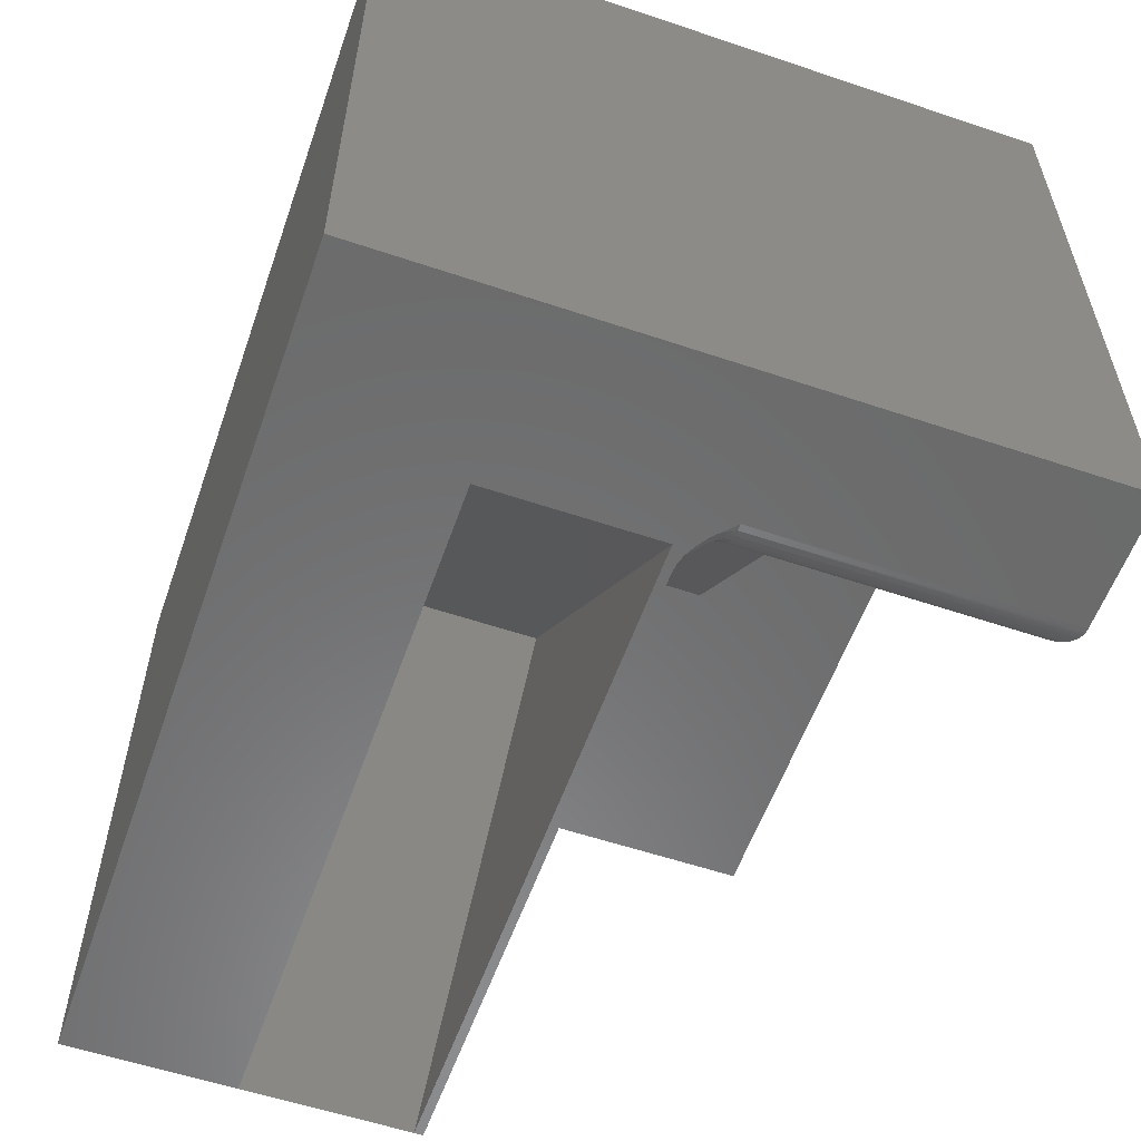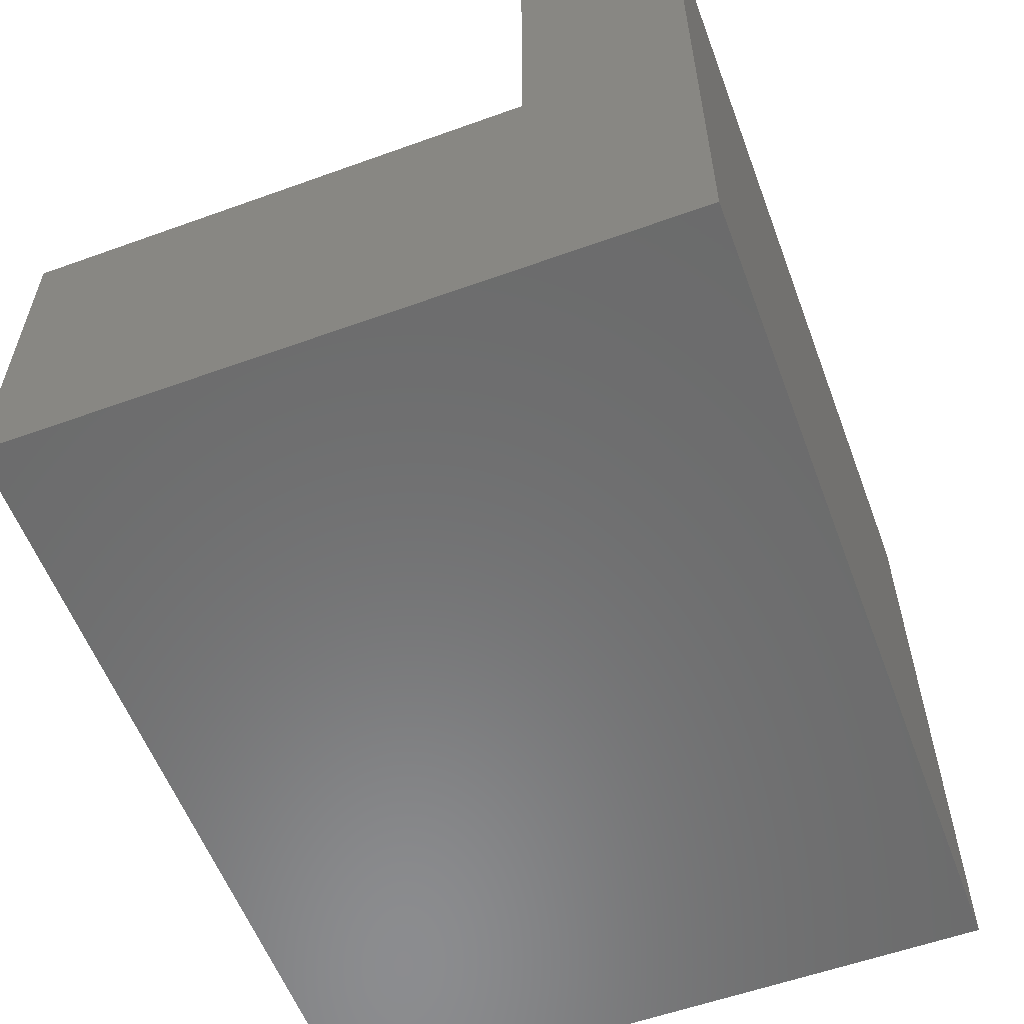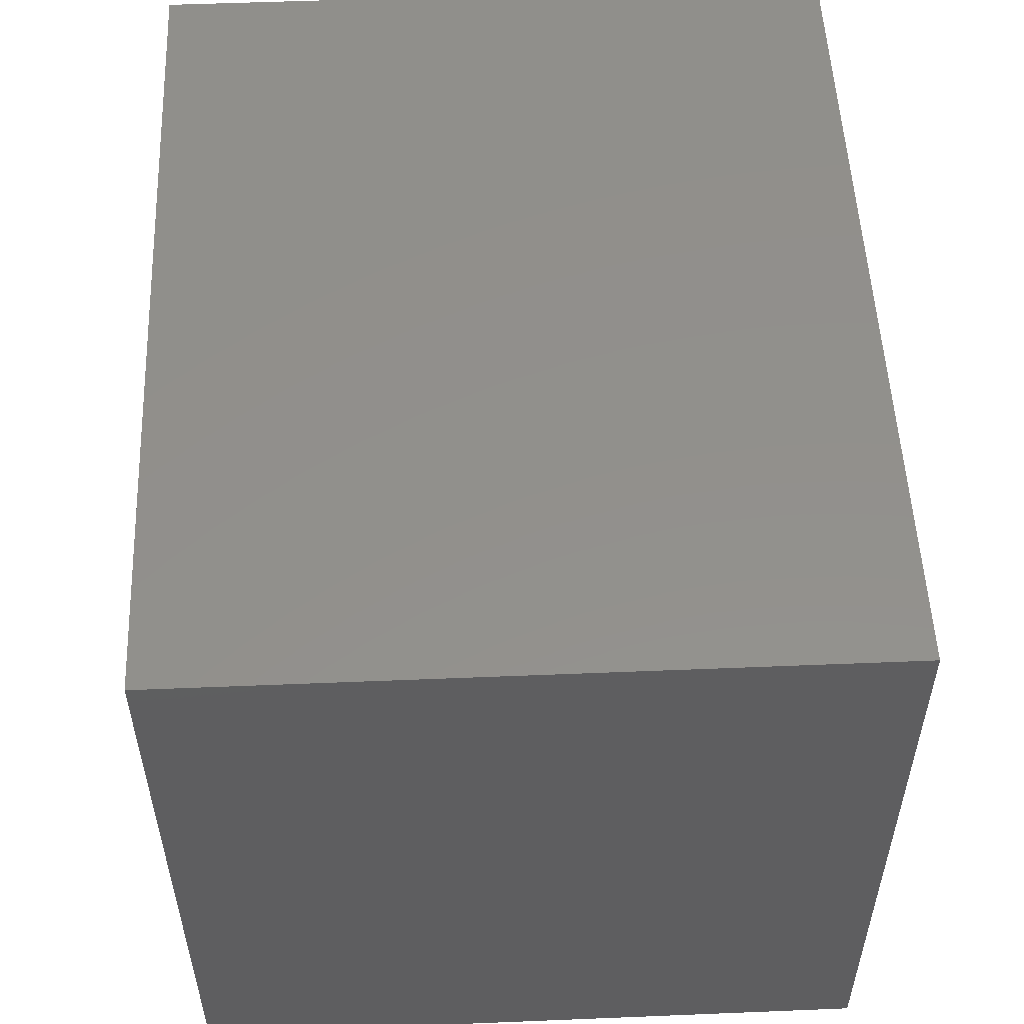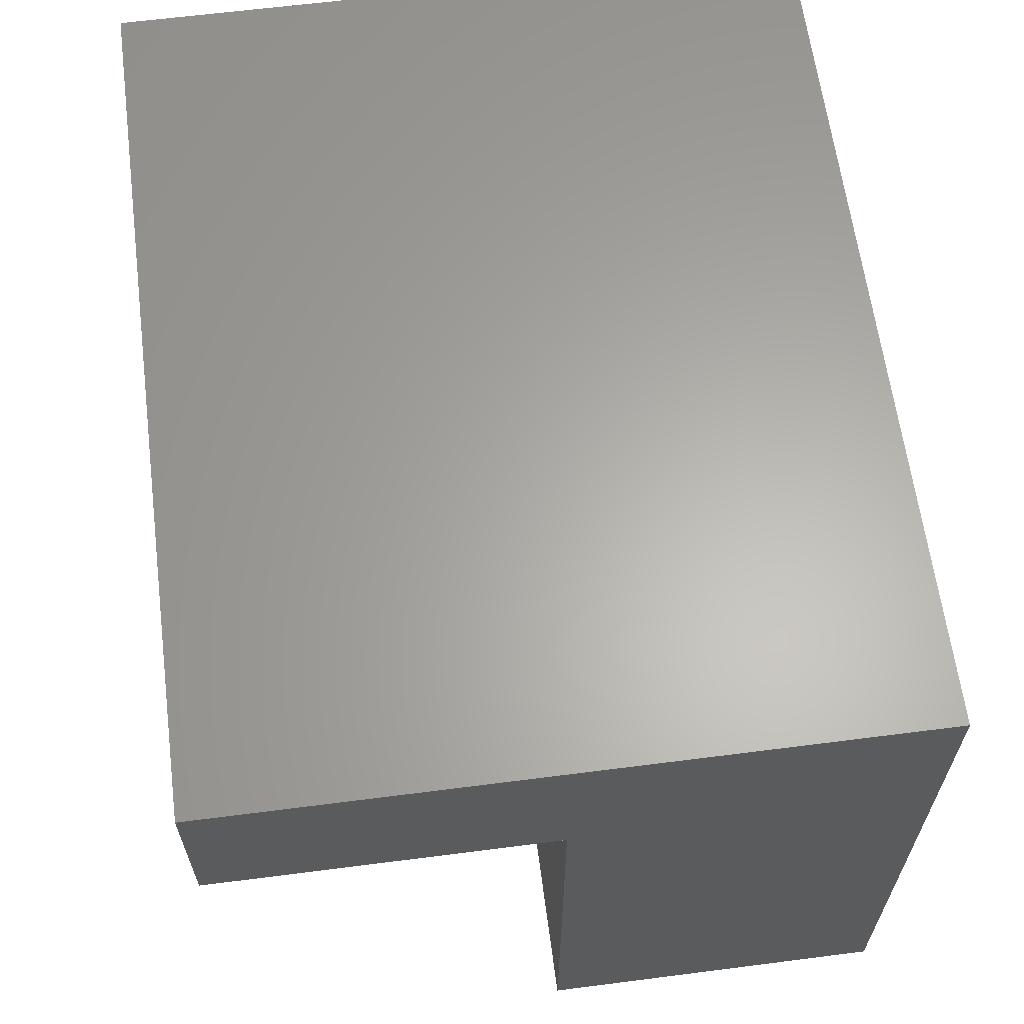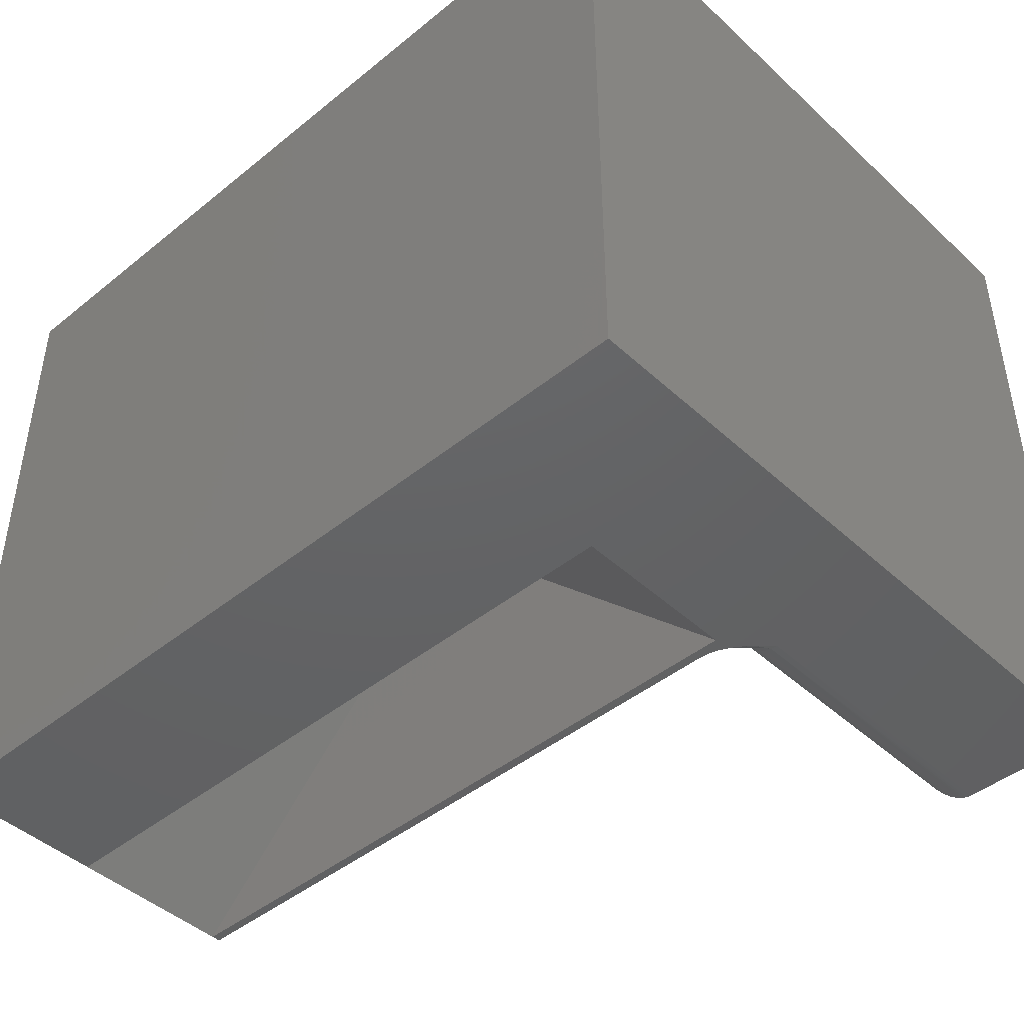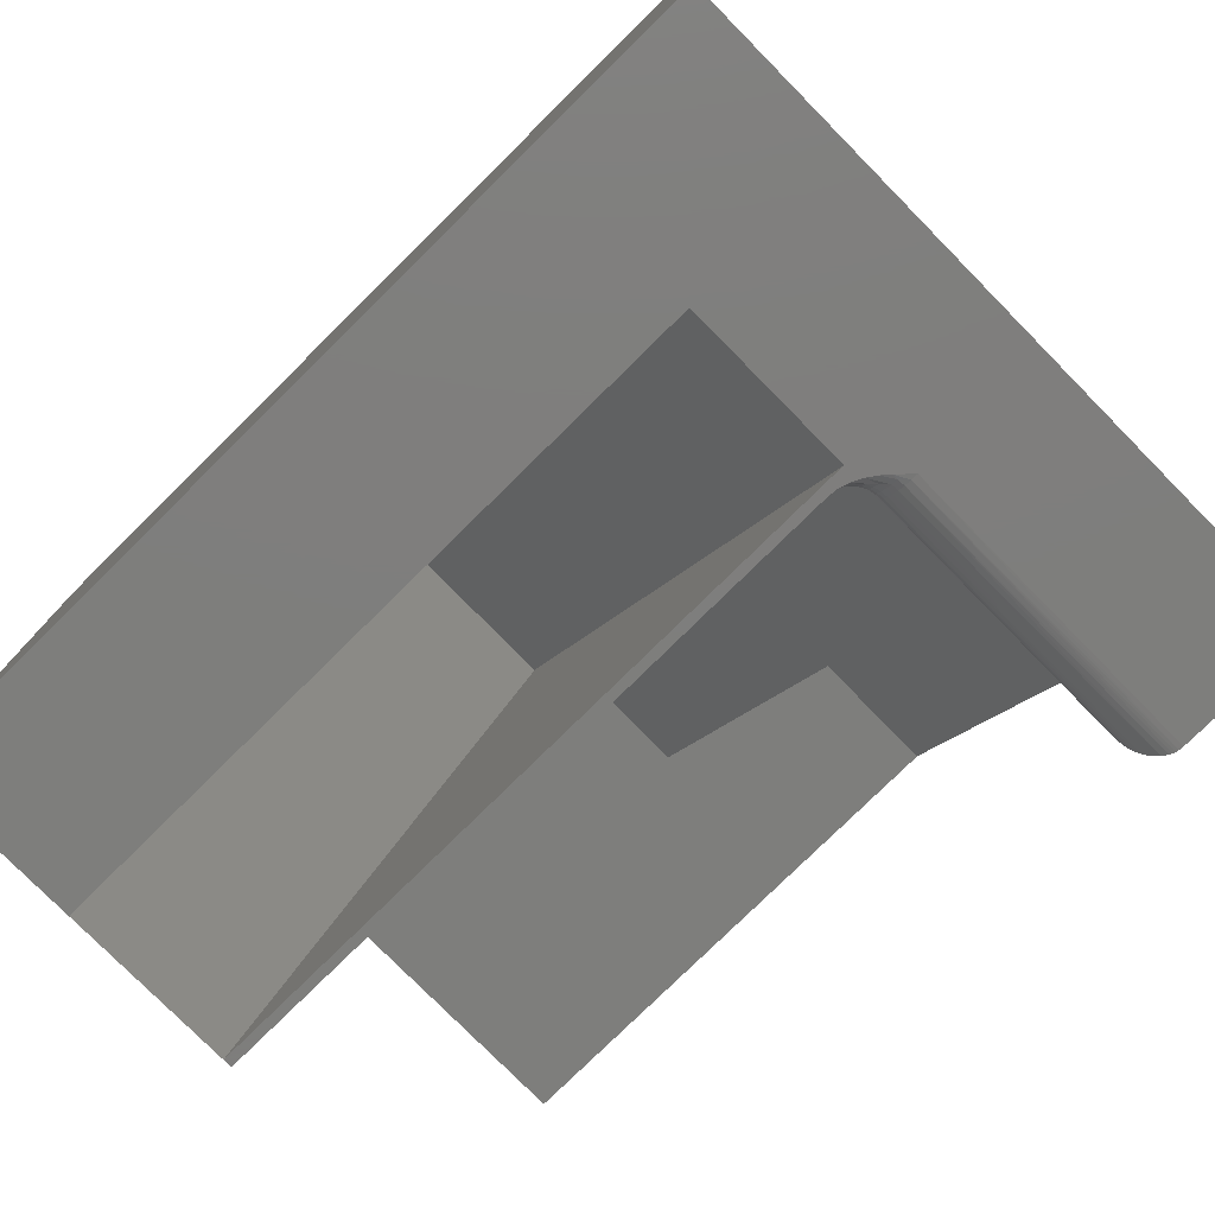
<metadata>
{"format":"stl","ext":"stl","renderer":"f3d","projection":"perspective","resolution":1024,"background":"white","views":[{"elev":-57.2,"azim":-109.3,"up":"+Y"},{"elev":-57.6,"azim":110.5,"up":"+Z"},{"elev":53.2,"azim":-92.5,"up":"+Y"},{"elev":63.1,"azim":82.6,"up":"+Y"},{"elev":-44.7,"azim":-136.8,"up":"+Y"},{"elev":-77.9,"azim":-135.4,"up":"+Y"}]}
</metadata>
<code>
# stl→obj: 152 verts, 300 faces
v 0.1484 -2.776e-17 0.2969
v 0.1543 0 0.308
v 0.1444 0 0.3128
v 0.1628 0 0.3055
v 0.1484 -2.776e-17 0.1484
v 0 0 0
v 0.75 0 0
v 0.75 0 0.1484
v 0.1713 0 0.3047
v 0.75 0 0.2969
v 0.75 0 0.3047
v 0.1365 0 0.3183
v 0.1295 0 0.3241
v 0.1172 0 0.3359
v 0.1172 0 0.6016
v 0 0 0.6016
v 0.75 0.6 0
v 0.75 0.6 0.6016
v 0.75 0.4496 0.6016
v 0.75 0.4496 0.3047
v 0.4524 0.3039 0.1484
v 0.4524 0.3039 0.2969
v 0.1578 0.1612 0.3136
v 0.1611 0.1644 0.4593
v 0.1578 0.1612 0.462
v 0.1632 0.1664 0.3094
v 0.1676 0.1708 0.4555
v 0.1676 0.1708 0.3071
v 0.1748 0.1778 0.3051
v 0.4524 0.4496 0.3047
v 0.4524 0.4496 0.4531
v 0.1797 0.1826 0.3047
v 0.1797 0.1826 0.4531
v 0.1748 0.1778 0.4535
v 0.1211 0.0002397 0.6013
v 0.1233 0.0006005 0.3359
v 0.1484 0.03125 0.3359
v 0.1481 0.02683 0.5747
v 0.1478 0.02515 0.3359
v 0.1484 0.03125 0.5703
v 0.1236 0.0006549 0.6009
v 0.126 0.001261 0.6003
v 0.1291 0.002379 0.3359
v 0.1284 0.002081 0.5995
v 0.133 0.004275 0.5973
v 0.1345 0.005267 0.3359
v 0.1371 0.007174 0.5944
v 0.1393 0.009153 0.3359
v 0.139 0.008839 0.5927
v 0.1419 0.01217 0.5894
v 0.1432 0.01389 0.3359
v 0.1443 0.01574 0.5858
v 0.1461 0.01929 0.3359
v 0.146 0.0191 0.5825
v 0.1472 0.02255 0.579
v 0.1484 0.2904 0.5726
v 0.1484 0.2906 0.5703
v 0.1329 0.2609 0.5973
v 0.1389 0.2723 0.5928
v 0.1427 0.2796 0.5883
v 0.1452 0.2843 0.5843
v 0.1466 0.2871 0.5809
v 0.1476 0.289 0.5775
v 0.1481 0.29 0.5749
v 0.1172 0.2307 0.6016
v 0.1238 0.2433 0.6009
v 0.1484 0.1388 0.3359
v 0.1484 0.1388 0.4844
v 0.1484 0.2906 0.4844
v 0.3004 0.4496 0.6016
v 0.1497 0.3051 0.6016
v 0.1533 0.3086 0.5943
v 0.1559 0.3111 0.5865
v 0.1575 0.3127 0.5784
v 0.1581 0.3132 0.5703
v 0.1581 0.3132 0.4618
v 0.1632 0.3181 0.4578
v 0.1676 0.3224 0.4555
v 0.1748 0.3292 0.4535
v 0.1797 0.3339 0.4531
v 0.3004 0.4496 0.4531
v 0.1797 0.03125 0.3047
v 0.1787 0.0204 0.3047
v 0.1759 0.009874 0.3047
v 0 0.6 0.6016
v 0.1198 0.2401 0.6016
v 0.1251 0.258 0.6016
v 0.1292 0.2701 0.6016
v 0.1341 0.2819 0.6016
v 0.1382 0.2899 0.6016
v 0.1432 0.2978 0.6016
v 0.1484 0.3038 0.6016
v 0.1736 0.03125 0.3053
v 0.1668 0.02139 0.3071
v 0.1639 0.01191 0.3071
v 0.1294 0.001824 0.3298
v 0.1349 0.004767 0.3298
v 0.141 0.007471 0.324
v 0.1547 0.006172 0.31
v 0.1508 0.008803 0.3138
v 0.1475 0.01096 0.3186
v 0.1397 0.008728 0.3298
v 0.1592 0.003171 0.3071
v 0.1677 0.03125 0.3071
v 0.1623 0.03125 0.31
v 0.1615 0.02244 0.31
v 0.1576 0.03125 0.3138
v 0.1568 0.02337 0.3138
v 0.1537 0.03125 0.3186
v 0.153 0.02413 0.3186
v 0.1508 0.03125 0.324
v 0.1502 0.02469 0.324
v 0.149 0.03125 0.3298
v 0.1484 0.02504 0.3298
v 0.1451 0.01257 0.324
v 0.1437 0.01355 0.3298
v 0.1589 0.01398 0.31
v 0.1545 0.01579 0.3138
v 0.1509 0.01728 0.3186
v 0.1483 0.01838 0.324
v 0.1466 0.01906 0.3298
v 0.1487 0.1432 0.3316
v 0.1562 0.1595 0.3153
v 0.1532 0.1554 0.3193
v 0.1511 0.1515 0.3233
v 0.1496 0.1474 0.3273
v 0.1562 0.1595 0.4637
v 0.1487 0.1432 0.4801
v 0.1532 0.1554 0.4678
v 0.1511 0.1515 0.4717
v 0.1496 0.1474 0.4758
v 0.1487 0.2949 0.48
v 0.1564 0.3115 0.4635
v 0.1533 0.3074 0.4676
v 0.1512 0.3034 0.4716
v 0.1496 0.2992 0.4758
v 0.1547 0.3094 0.5703
v 0.1488 0.2956 0.5703
v 0.152 0.3052 0.5703
v 0.1501 0.3005 0.5703
v 0.1463 0.2991 0.5919
v 0.142 0.2856 0.5905
v 0.1446 0.2895 0.5865
v 0.1419 0.2907 0.5937
v 0.1468 0.2927 0.5816
v 0.1493 0.3023 0.5855
v 0.1482 0.2947 0.5767
v 0.1512 0.3043 0.5789
v 0.145 0.2945 0.5891
v 0.1477 0.2977 0.5835
v 0.1493 0.2996 0.5778
v 0 0.6 0
f 1 2 3
f 1 4 2
f 5 1 3
f 5 3 6
f 5 6 7
f 5 7 8
f 9 4 1
f 9 1 10
f 9 10 11
f 6 3 12
f 6 12 13
f 6 13 14
f 6 14 15
f 6 15 16
f 17 18 19
f 17 19 20
f 17 20 11
f 17 11 10
f 17 10 8
f 17 8 7
f 5 8 21
f 22 10 1
f 21 22 5
f 5 22 1
f 8 10 21
f 21 10 22
f 23 24 25
f 23 26 24
f 27 24 26
f 27 26 28
f 27 28 29
f 30 31 32
f 32 31 33
f 32 33 29
f 29 33 34
f 29 34 27
f 14 35 15
f 14 36 35
f 37 38 39
f 37 40 38
f 35 36 41
f 42 41 36
f 36 43 42
f 42 43 44
f 45 44 43
f 43 46 45
f 47 45 46
f 46 48 47
f 47 48 49
f 50 49 48
f 48 51 50
f 52 50 51
f 51 53 52
f 52 53 54
f 55 54 53
f 53 39 55
f 55 39 38
f 40 56 38
f 40 57 56
f 58 45 47
f 58 47 49
f 58 49 59
f 59 49 50
f 59 50 60
f 60 50 52
f 60 52 61
f 61 52 54
f 61 54 62
f 62 54 55
f 62 55 63
f 63 55 38
f 63 38 64
f 56 64 38
f 65 15 35
f 65 35 41
f 65 41 66
f 66 41 42
f 66 42 44
f 66 44 45
f 66 45 58
f 37 67 40
f 40 67 68
f 40 68 57
f 57 68 69
f 70 71 72
f 70 72 73
f 70 73 74
f 70 74 75
f 70 75 76
f 70 76 77
f 70 77 78
f 70 78 79
f 70 79 80
f 70 80 81
f 32 20 30
f 11 20 32
f 11 32 82
f 11 82 83
f 11 83 84
f 11 84 9
f 80 33 81
f 81 33 31
f 18 70 19
f 85 16 15
f 85 15 65
f 85 65 86
f 85 86 87
f 85 87 88
f 85 88 89
f 85 89 90
f 85 90 91
f 85 91 92
f 85 92 71
f 85 71 70
f 85 70 18
f 93 94 82
f 94 83 82
f 84 95 9
f 95 4 9
f 13 96 36
f 13 36 14
f 12 97 96
f 96 13 12
f 3 98 97
f 97 12 3
f 2 99 100
f 2 100 101
f 98 2 101
f 98 3 2
f 84 83 94
f 102 97 98
f 4 103 2
f 2 103 99
f 93 104 94
f 94 104 105
f 94 105 106
f 106 105 107
f 106 107 108
f 108 107 109
f 108 109 110
f 110 109 111
f 110 111 112
f 112 111 113
f 112 113 114
f 114 113 37
f 114 37 39
f 36 96 43
f 43 96 97
f 43 97 46
f 46 97 102
f 46 102 48
f 101 115 98
f 98 115 116
f 98 116 102
f 102 116 51
f 102 51 48
f 4 95 103
f 103 95 117
f 103 117 99
f 99 117 118
f 99 118 100
f 100 118 119
f 100 119 101
f 101 119 120
f 101 120 115
f 115 120 121
f 115 121 116
f 116 121 53
f 116 53 51
f 84 94 95
f 95 94 106
f 95 106 117
f 117 106 108
f 117 108 118
f 118 108 110
f 118 110 119
f 119 110 112
f 119 112 120
f 120 112 114
f 120 114 121
f 121 114 39
f 121 39 53
f 32 29 82
f 29 93 82
f 113 122 37
f 122 67 37
f 104 93 29
f 28 104 29
f 104 28 26
f 26 105 104
f 123 109 107
f 124 109 123
f 111 109 124
f 125 111 124
f 111 125 126
f 126 113 111
f 122 113 126
f 23 123 107
f 23 107 105
f 23 105 26
f 127 123 25
f 123 23 25
f 122 128 67
f 128 68 67
f 124 123 127
f 129 124 127
f 125 124 129
f 130 125 129
f 126 125 130
f 131 126 130
f 122 126 131
f 128 122 131
f 79 34 80
f 34 33 80
f 128 132 68
f 132 69 68
f 27 34 79
f 78 27 79
f 27 78 77
f 77 24 27
f 129 127 133
f 134 129 133
f 130 129 134
f 135 130 134
f 131 130 135
f 136 131 135
f 128 131 136
f 132 128 136
f 76 133 127
f 76 127 25
f 76 25 24
f 76 24 77
f 137 133 75
f 133 76 75
f 132 138 69
f 138 57 69
f 137 134 133
f 134 137 139
f 139 135 134
f 135 139 140
f 140 136 135
f 132 136 140
f 138 132 140
f 71 141 72
f 71 92 141
f 66 58 87
f 87 86 66
f 87 58 88
f 59 89 88
f 59 88 58
f 60 142 90
f 60 90 59
f 90 89 59
f 61 143 142
f 61 142 60
f 144 141 92
f 92 91 144
f 63 145 62
f 146 73 72
f 146 72 141
f 64 138 147
f 64 147 63
f 148 73 146
f 57 138 56
f 65 66 86
f 144 91 90
f 141 144 149
f 145 61 62
f 138 64 56
f 74 73 148
f 74 148 140
f 74 140 139
f 74 139 137
f 74 137 75
f 143 149 142
f 142 149 144
f 142 144 90
f 146 141 150
f 150 141 149
f 150 149 145
f 145 149 143
f 145 143 61
f 148 146 151
f 151 146 150
f 151 150 147
f 147 150 145
f 147 145 63
f 147 138 151
f 151 138 140
f 151 140 148
f 70 81 19
f 19 81 31
f 19 31 20
f 20 31 30
f 6 152 7
f 7 152 17
f 18 17 85
f 85 17 152
f 152 6 85
f 85 6 16

</code>
